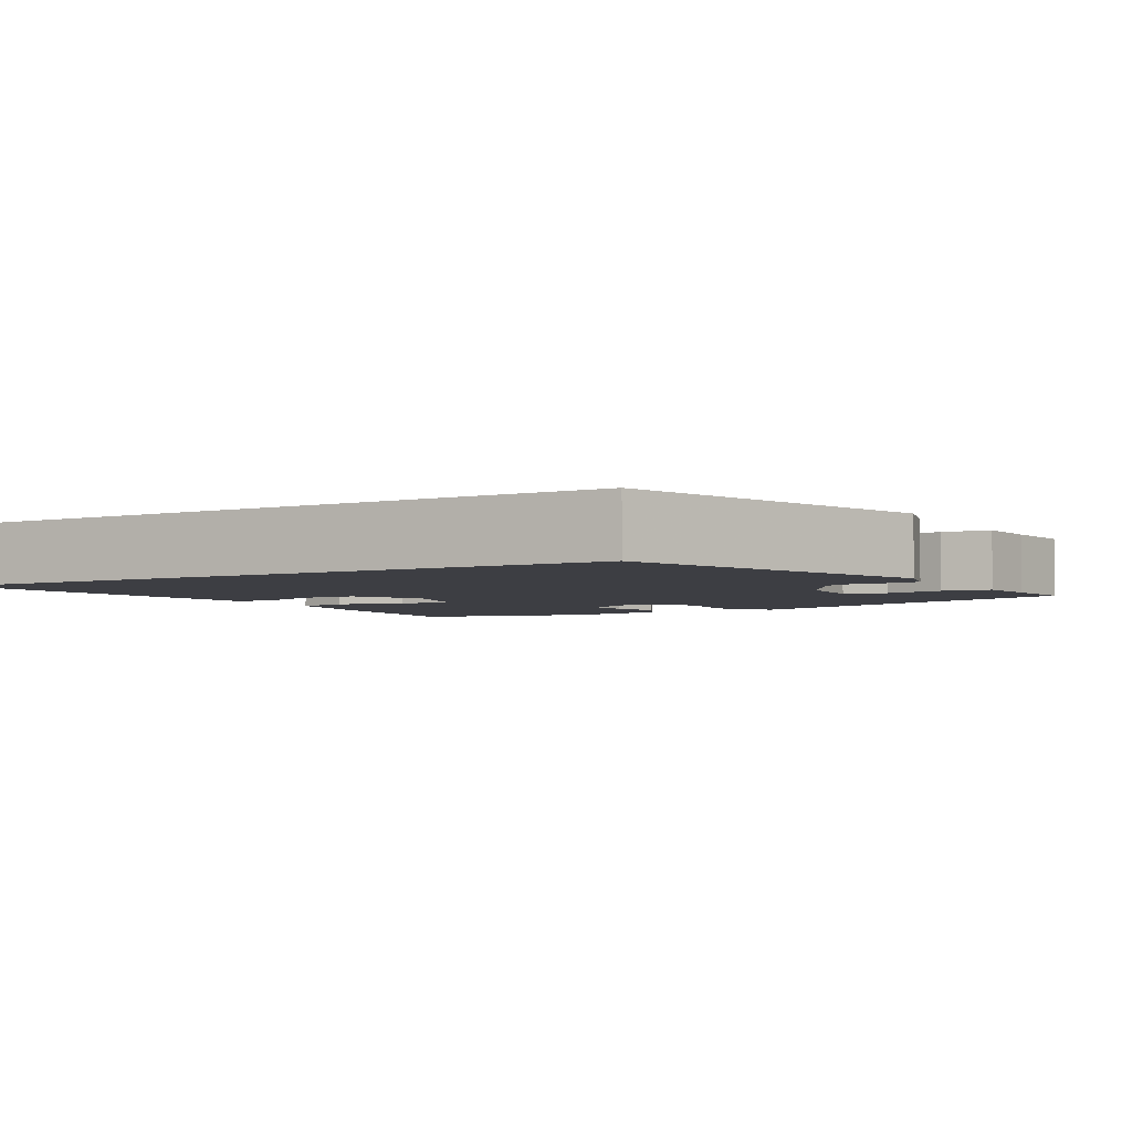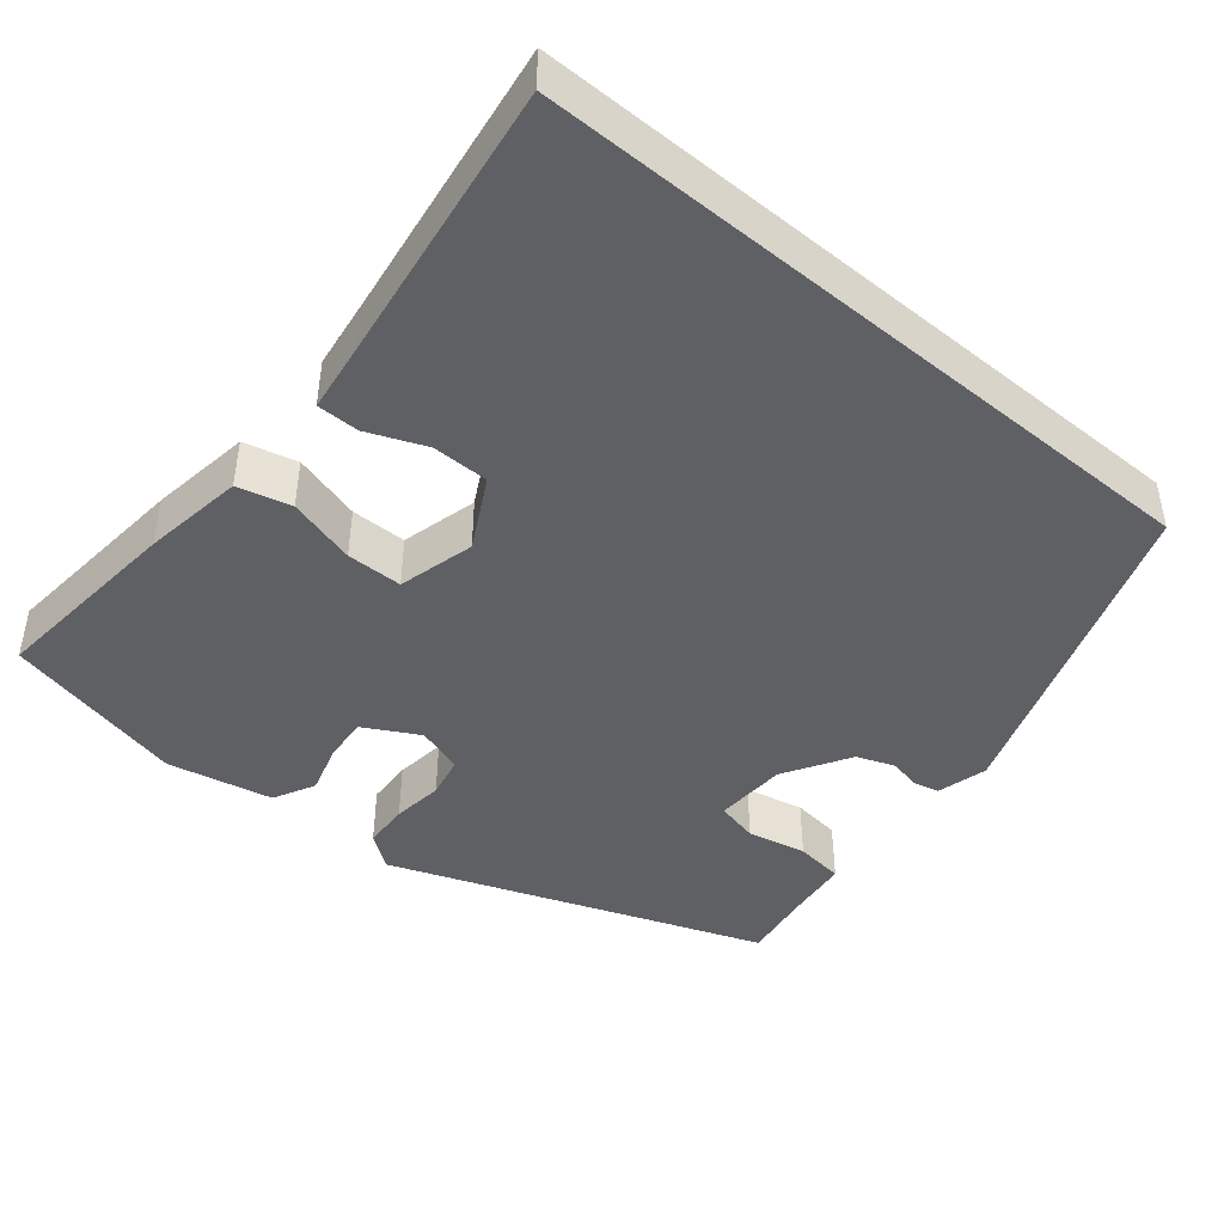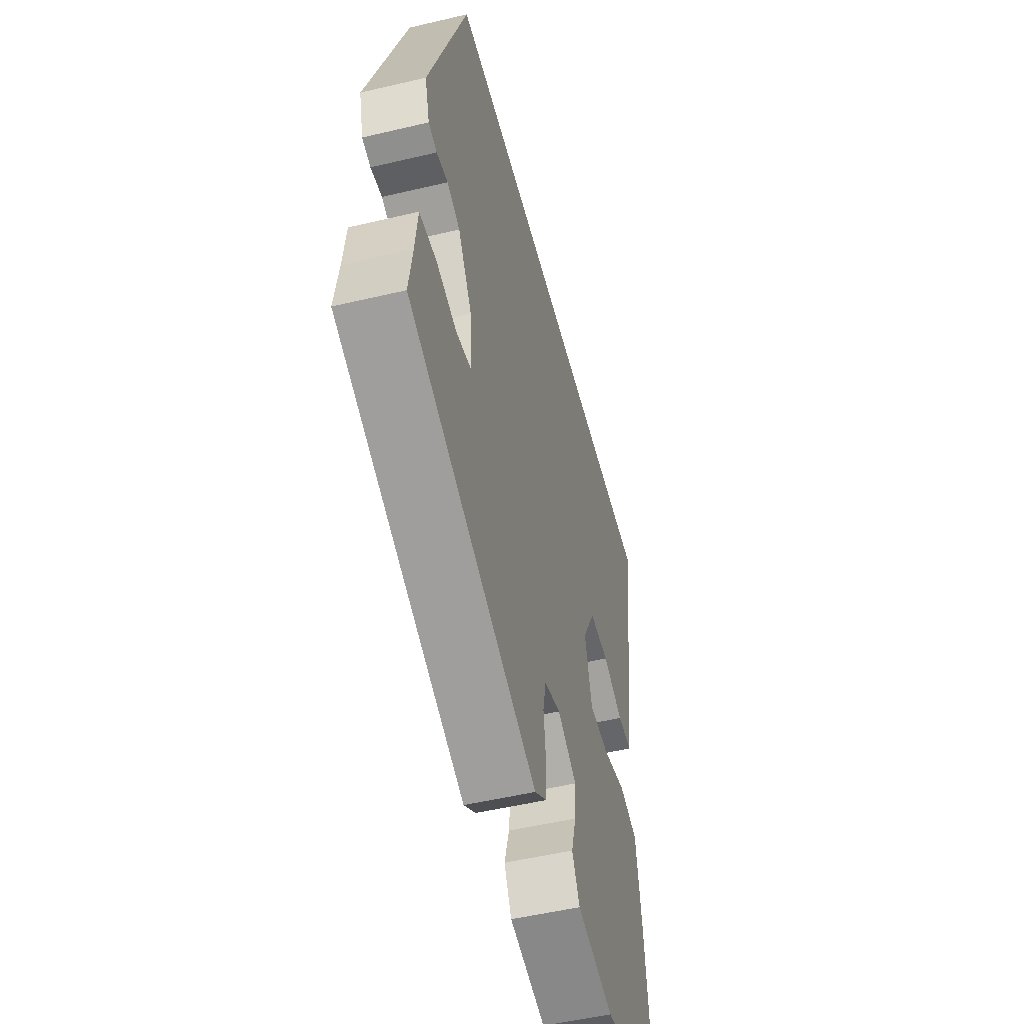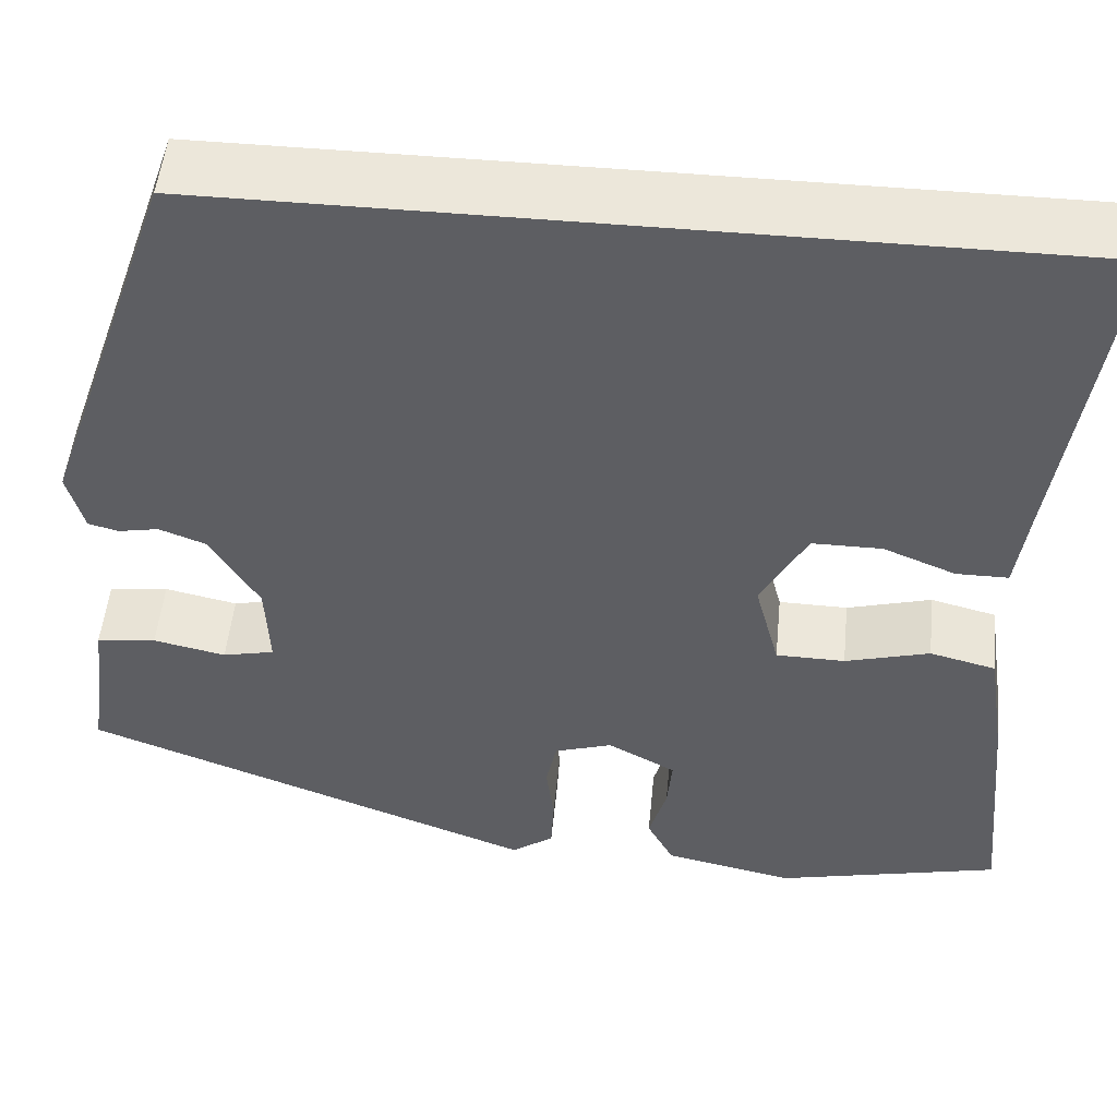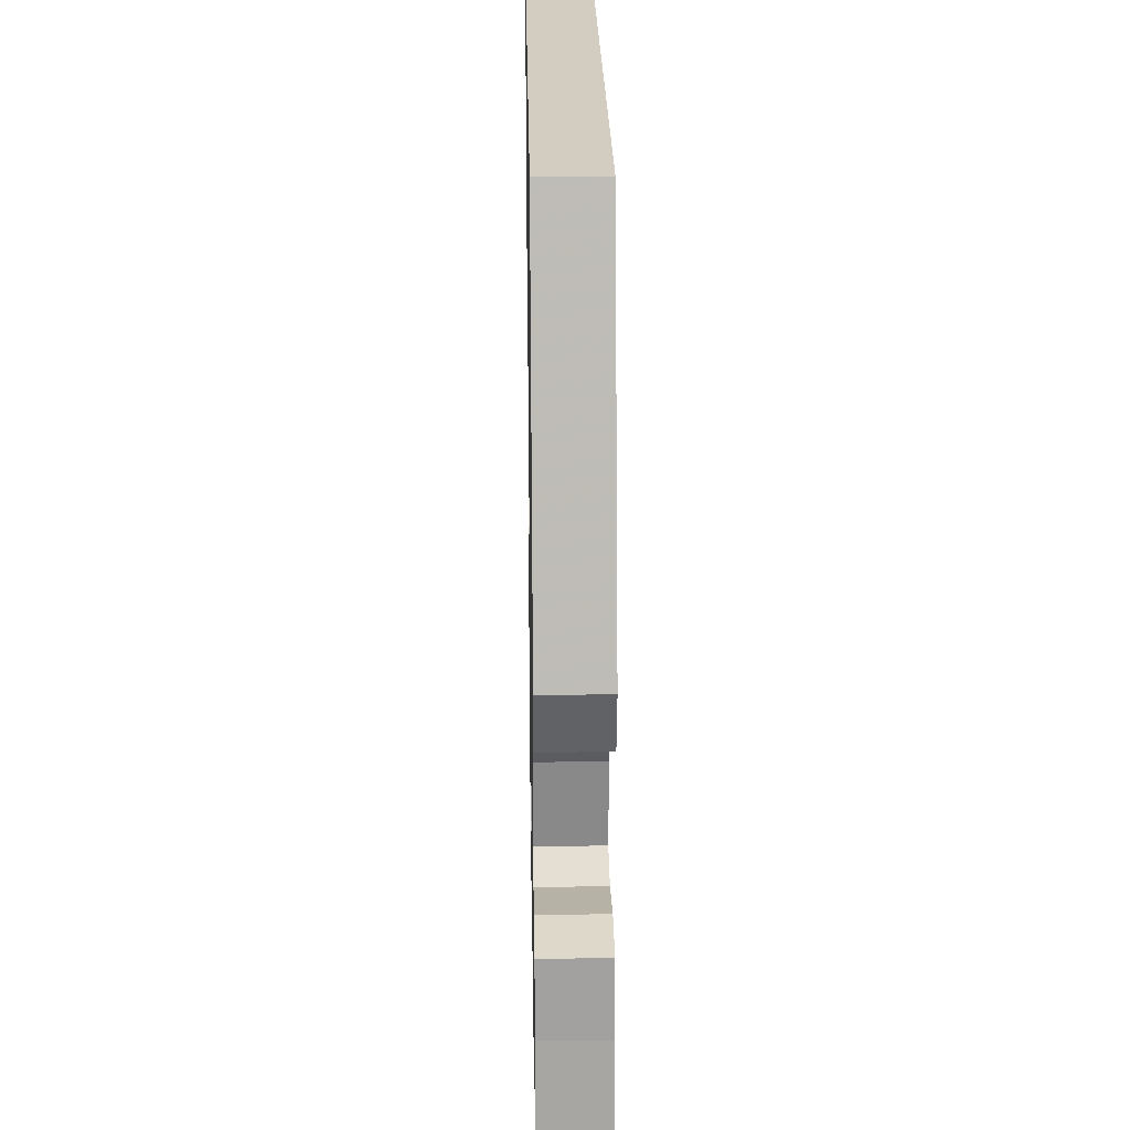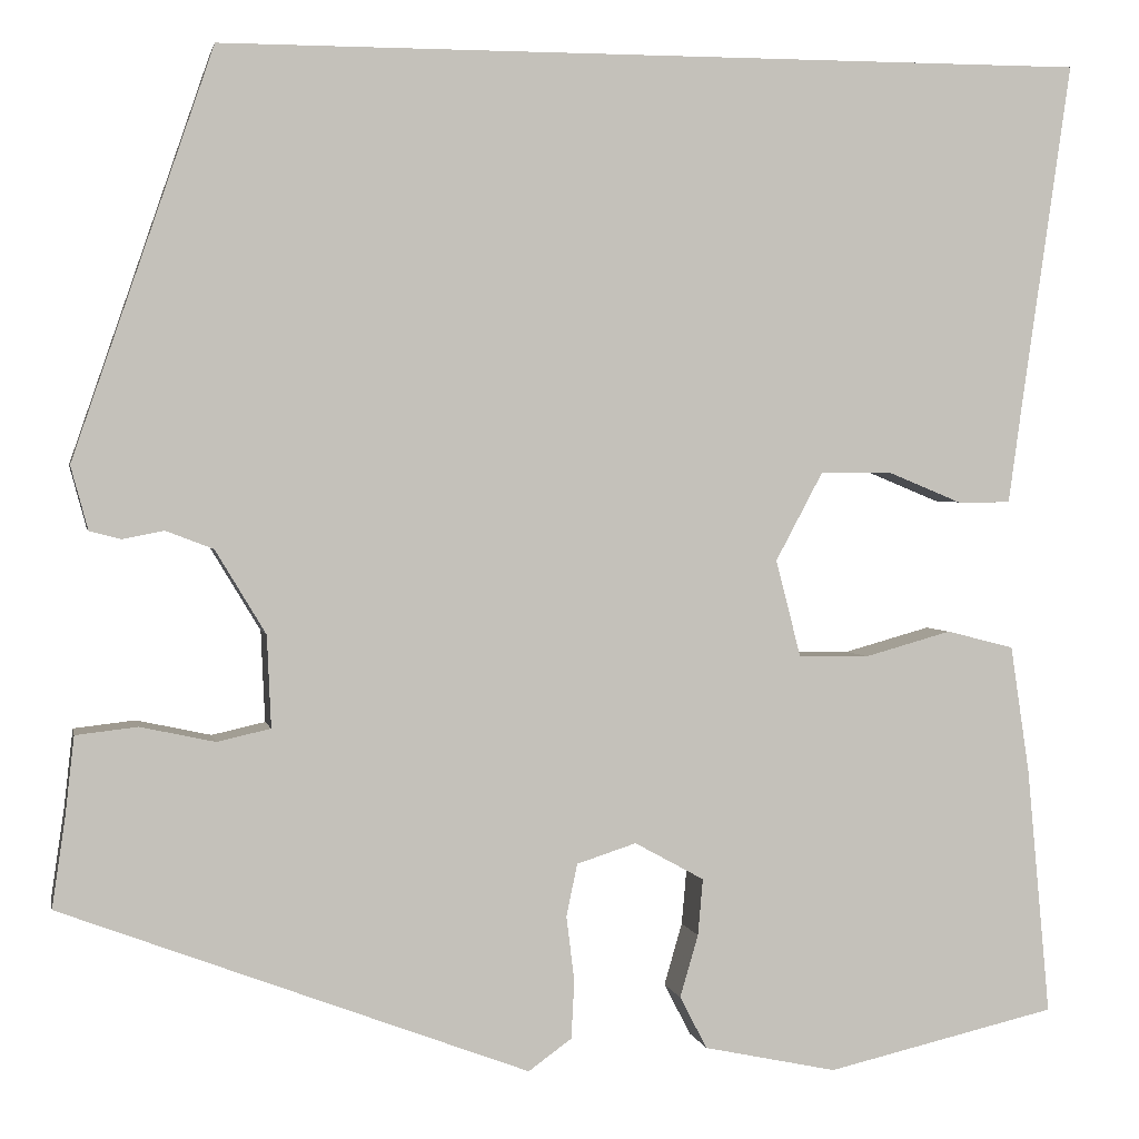
<metadata>
{"format":"obj","ext":"obj","renderer":"f3d","projection":"perspective","resolution":1024,"background":"white","views":[{"elev":-3.7,"azim":29.8,"up":"+Y"},{"elev":-44.4,"azim":-39.7,"up":"+Y"},{"elev":-51.7,"azim":104.4,"up":"+Z"},{"elev":50.9,"azim":-174.4,"up":"+Z"},{"elev":24.4,"azim":89.0,"up":"+Z"},{"elev":2.2,"azim":168.9,"up":"+Z"}]}
</metadata>
<code>
v 0.518 0.07 -0.328
v 0.055 0.07 -0.503
v 0.012 0.07 -0.472
v 0.009 0.07 -0.414
v 0.017 0.07 -0.35
v 0.006 0.07 -0.298
v -0.053 0.07 -0.279
v -0.122 0.07 -0.317
v -0.117 0.07 -0.373
v -0.099 0.07 -0.435
v -0.126 0.07 -0.487
v -0.258 0.07 -0.515
v -0.487 0.07 -0.462
v -0.464 0.07 -0.216
v -0.445 0.07 -0.089
v -0.378 0.07 -0.072
v -0.292 0.07 -0.096
v -0.222 0.07 -0.095
v -0.197 0.07 0.001
v -0.244 0.07 0.089
v -0.315 0.07 0.089
v -0.388 0.07 0.059
v -0.441 0.07 0.059
v -0.453 0.07 0.146
v -0.504 0.07 0.5
v 0.359 0.07 0.5
v 0.498 0.07 0.097
v 0.481 0.07 0.034
v 0.45 0.07 0.026
v 0.409 0.07 0.034
v 0.362 0.07 0.016
v 0.312 0.07 -0.067
v 0.308 0.07 -0.158
v 0.361 0.07 -0.17
v 0.435 0.07 -0.154
v 0.496 0.07 -0.161
v 0.505 0.07 -0.24
v 0.518 0 -0.328
v 0.055 0 -0.503
v 0.012 0 -0.472
v 0.009 0 -0.414
v 0.017 0 -0.35
v 0.006 0 -0.298
v -0.053 0 -0.279
v -0.122 0 -0.317
v -0.117 0 -0.373
v -0.099 0 -0.435
v -0.126 0 -0.487
v -0.258 0 -0.515
v -0.487 0 -0.462
v -0.464 0 -0.216
v -0.445 0 -0.089
v -0.378 0 -0.072
v -0.292 0 -0.096
v -0.222 0 -0.095
v -0.197 0 0.001
v -0.244 0 0.089
v -0.315 0 0.089
v -0.388 0 0.059
v -0.441 0 0.059
v -0.453 0 0.146
v -0.504 0 0.5
v 0.359 0 0.5
v 0.498 0 0.097
v 0.481 0 0.034
v 0.45 0 0.026
v 0.409 0 0.034
v 0.362 0 0.016
v 0.312 0 -0.067
v 0.308 0 -0.158
v 0.361 0 -0.17
v 0.435 0 -0.154
v 0.496 0 -0.161
v 0.505 0 -0.24
f 34 35 36 37
f 33 34 37 1
f 27 28 29 30
f 27 30 31
f 24 25 26 27
f 24 27 31
f 21 22 23 24
f 20 21 24
f 20 24 31
f 19 20 31 32
f 14 15 16 17
f 14 17 18
f 13 14 18
f 12 13 18
f 9 10 11 12
f 8 9 12 18
f 7 8 18 19
f 2 3 4 5
f 33 1 2 5
f 33 5 6
f 19 32 33
f 6 7 19 33
f 74 73 72 71
f 38 74 71 70
f 67 66 65 64
f 68 67 64
f 64 63 62 61
f 68 64 61
f 61 60 59 58
f 61 58 57
f 68 61 57
f 69 68 57 56
f 54 53 52 51
f 55 54 51
f 55 51 50
f 55 50 49
f 49 48 47 46
f 55 49 46 45
f 56 55 45 44
f 42 41 40 39
f 42 39 38 70
f 43 42 70
f 70 69 56
f 70 56 44 43
f 1 38 39 2
f 2 39 40 3
f 3 40 41 4
f 4 41 42 5
f 5 42 43 6
f 6 43 44 7
f 7 44 45 8
f 8 45 46 9
f 9 46 47 10
f 10 47 48 11
f 11 48 49 12
f 12 49 50 13
f 13 50 51 14
f 14 51 52 15
f 15 52 53 16
f 16 53 54 17
f 17 54 55 18
f 18 55 56 19
f 19 56 57 20
f 20 57 58 21
f 21 58 59 22
f 22 59 60 23
f 23 60 61 24
f 24 61 62 25
f 25 62 63 26
f 26 63 64 27
f 27 64 65 28
f 28 65 66 29
f 29 66 67 30
f 30 67 68 31
f 31 68 69 32
f 32 69 70 33
f 33 70 71 34
f 34 71 72 35
f 35 72 73 36
f 36 73 74 37
f 37 74 38 1

</code>
